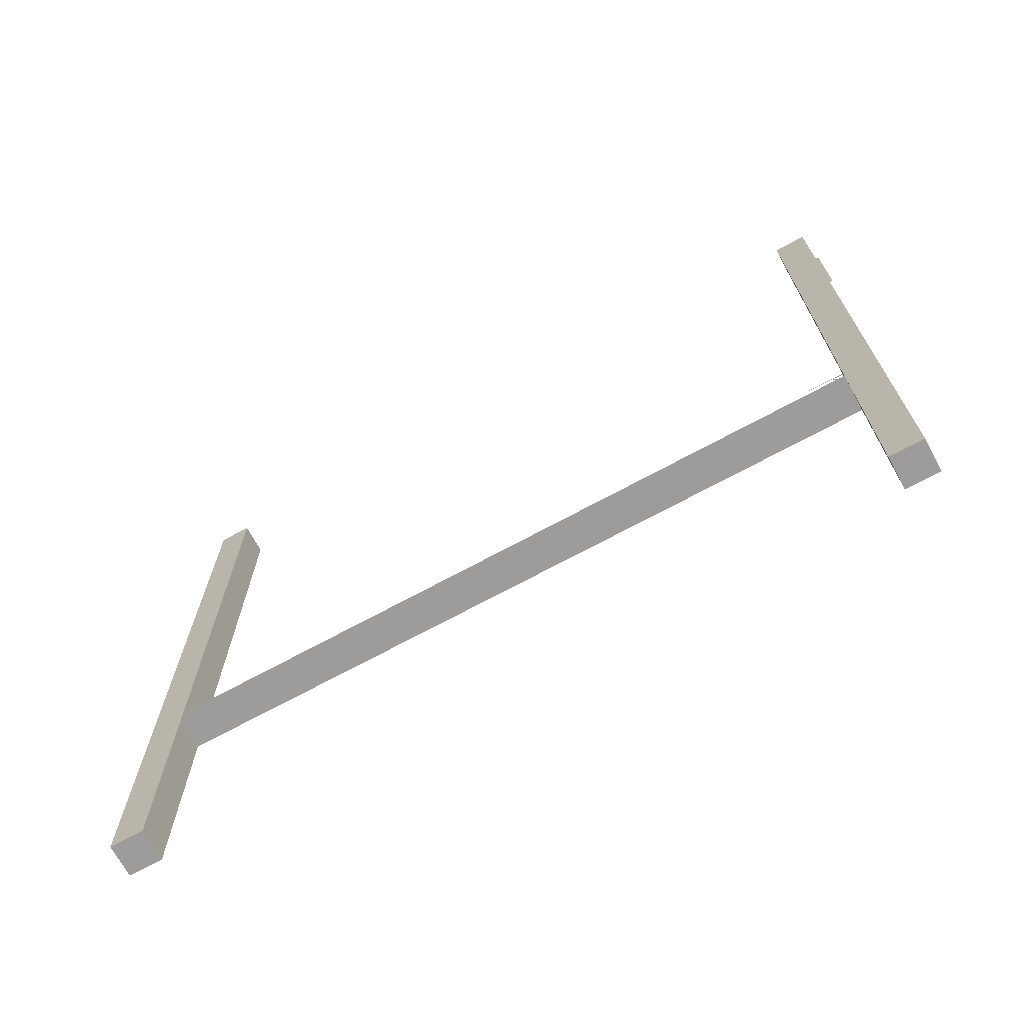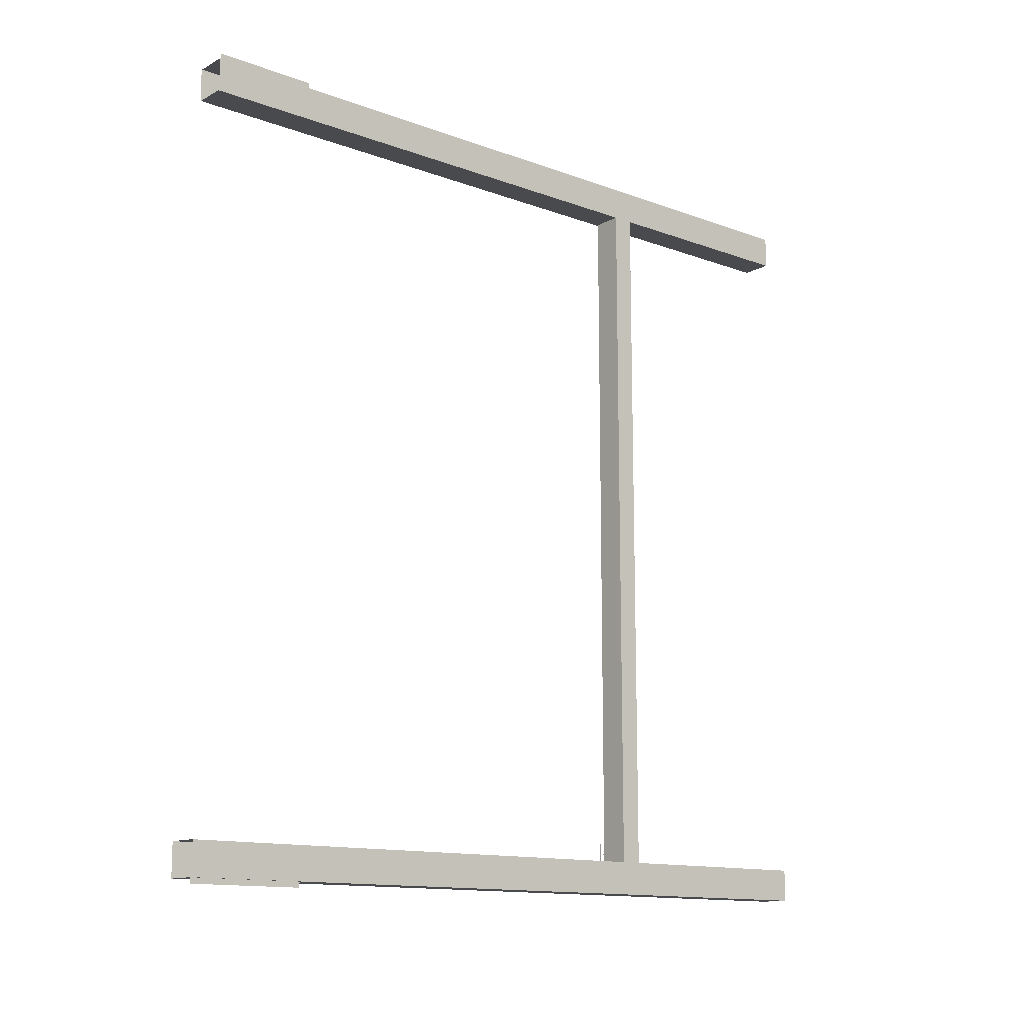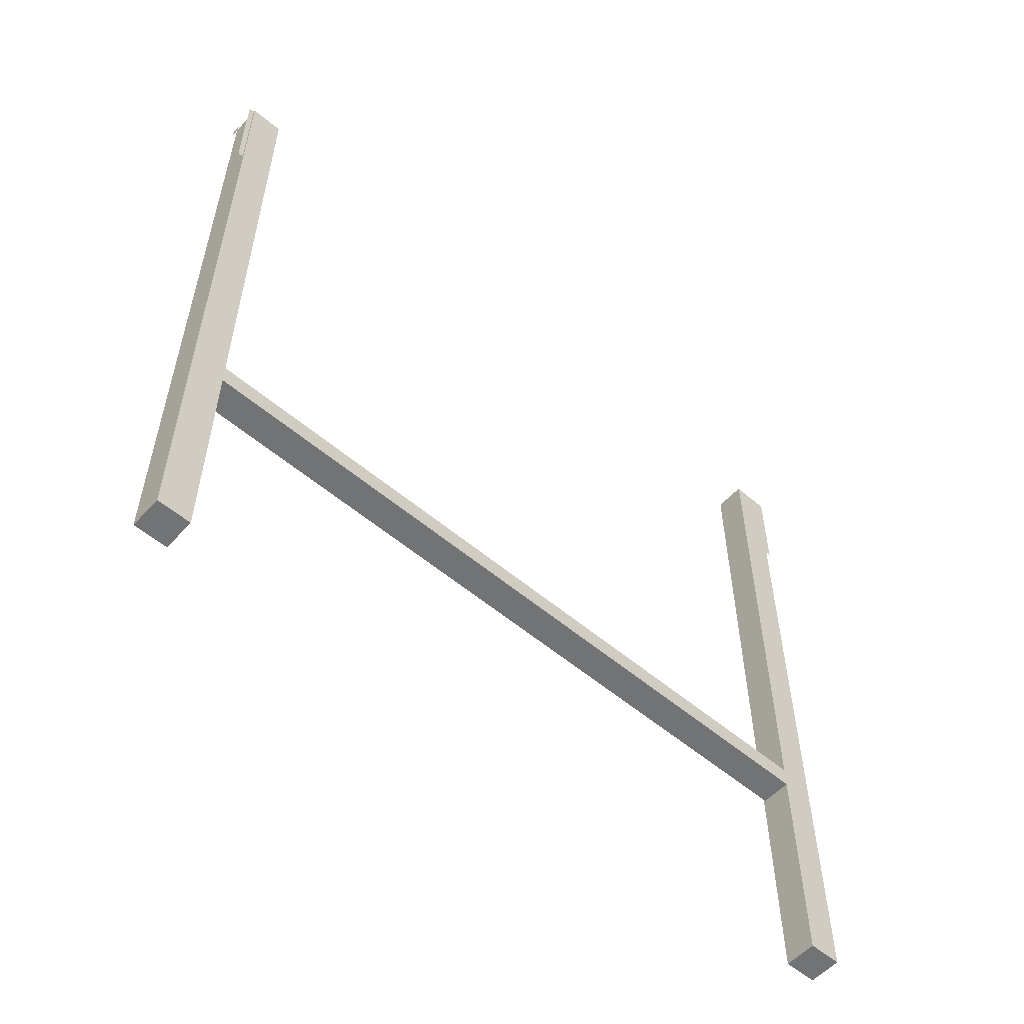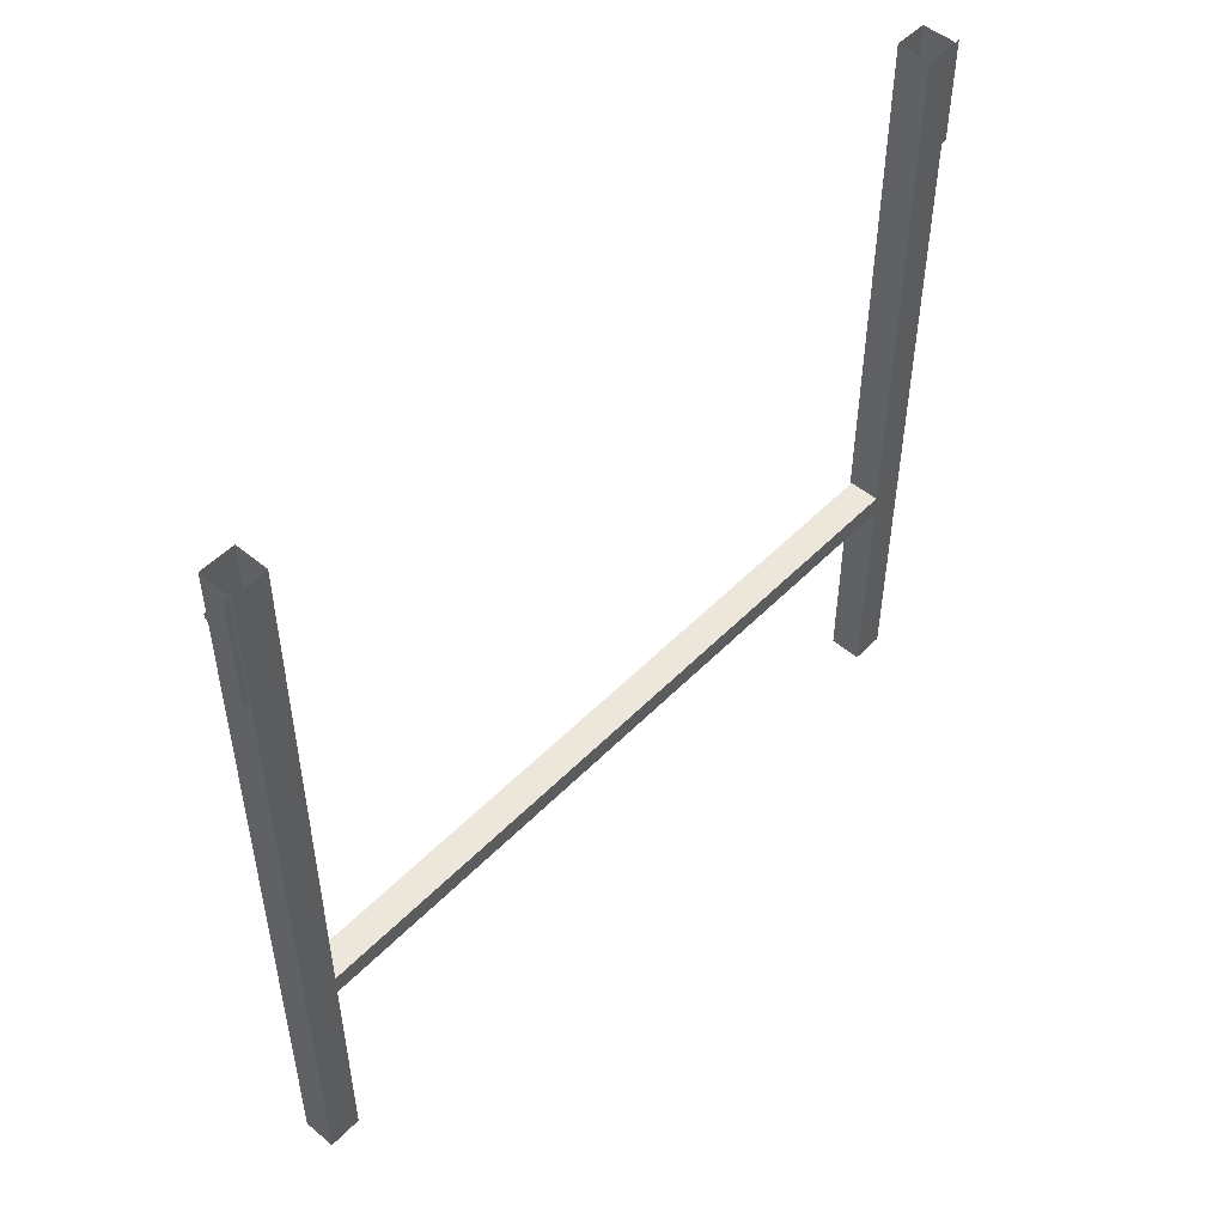
<metadata>
{"format":"obj","ext":"obj","renderer":"f3d","projection":"perspective","resolution":1024,"background":"white","views":[{"elev":-70.3,"azim":118.6,"up":"+Y"},{"elev":-13.2,"azim":-129.8,"up":"+Z"},{"elev":-55.8,"azim":-131.6,"up":"+Y"},{"elev":50.7,"azim":-137.8,"up":"+Y"}]}
</metadata>
<code>
o model.002_model.039
v -0.7684 -0.1929 0.3814
v -0.8001 -0.1929 0.4132
v -0.7684 -0.1929 -0.3736
v -0.7684 -0.1706 -0.3736
v -0.8001 -0.1706 -0.4054
v -0.7684 -0.1706 0.3814
v -0.767 -0.1711 -0.4054
v -0.8001 -0.1706 -0.4054
v -0.767 -0.1706 -0.4054
v -0.7684 -0.1929 -0.3736
v -0.8001 -0.1929 0.4132
v -0.7684 -0.1929 0.3814
v -0.7684 -0.1706 0.3814
v -0.8001 -0.1706 -0.4054
v -0.7684 -0.1706 -0.3736
v -0.767 -0.1706 -0.4054
v -0.8001 -0.1706 -0.4054
v -0.767 -0.1711 -0.4054
v -0.767 -0.1924 0.4132
v -0.8001 -0.1929 0.4132
v -0.767 -0.1929 0.4132
v -0.8001 -0.1929 -0.4054
v -0.7684 -0.1929 -0.3736
v -0.8001 -0.1929 0.4132
v -0.8001 -0.1706 0.4132
v -0.7684 -0.1706 0.3814
v -0.8001 -0.1706 -0.4054
v -0.767 -0.1929 0.4132
v -0.8001 -0.1929 0.4132
v -0.767 -0.1924 0.4132
v -0.7684 -0.1929 0.3814
v -0.767 -0.1929 0.4132
v -0.767 -0.1929 0.3815
v -0.767 -0.1929 -0.4054
v -0.7684 -0.1929 -0.3736
v -0.767 -0.1929 -0.3736
v -0.8001 -0.1929 0.4132
v -0.8001 -0.1929 -0.4054
v -0.7684 -0.1706 -0.3736
v -0.767 -0.1706 -0.4054
v -0.767 -0.1706 -0.3736
v -0.767 -0.1706 0.4132
v -0.7684 -0.1706 0.3814
v -0.767 -0.1706 0.3815
v -0.8001 -0.1706 -0.4054
v -0.8001 -0.1706 0.4132
v -0.767 -0.1706 0.4132
v -0.767 -0.1706 0.3815
v -0.8001 -0.1706 0.4132
v -0.8001 -0.1706 0.4132
v -0.7684 -0.1929 0.3814
v -0.767 -0.1929 0.4132
v -0.8001 -0.1929 -0.4054
v -0.767 -0.1711 -0.4054
v -0.8001 -0.1706 -0.4054
v -0.767 -0.1711 -0.4054
v -0.8001 -0.1929 -0.4054
v -0.8001 -0.1706 -0.4054
v -0.8001 -0.1706 -0.4054
v -0.8001 -0.1929 0.4132
v -0.8001 -0.1706 0.4132
v -0.8001 -0.1929 -0.4054
v -0.8001 -0.1929 -0.4054
v -0.8001 -0.1706 -0.4054
v -0.8001 -0.1929 0.4132
v -0.8001 -0.1706 0.4132
v -0.7666 -0.4267 0.3785
v -0.8001 -0.4267 0.4132
v -0.8001 -0.4267 0.3785
v -0.7666 -0.4267 0.4132
v -0.7666 -0.4267 0.4132
v -0.7666 -0.4267 0.3785
v -0.8001 -0.4267 0.4132
v -0.8001 -0.4267 0.3785
v -0.8001 0.3738 0.4146
v -0.8001 0.2653 0.419
v -0.8001 0.3738 0.419
v -0.8001 0.3738 0.419
v -0.8001 0.2653 0.419
v -0.8001 0.3738 0.4146
v -0.7827 0.3274 0.4205
v -0.7856 0.3274 0.4205
v -0.7841 0.3272 0.4205
v -0.7813 0.328 0.4205
v -0.7869 0.328 0.4205
v -0.7802 0.3288 0.4205
v -0.7881 0.3288 0.4205
v -0.7793 0.33 0.4205
v -0.7889 0.33 0.4205
v -0.7895 0.3313 0.4205
v -0.7787 0.3313 0.4205
v -0.7785 0.3328 0.4205
v -0.7897 0.3328 0.4205
v -0.7787 0.3342 0.4205
v -0.7895 0.3342 0.4205
v -0.7793 0.3356 0.4205
v -0.7889 0.3356 0.4205
v -0.7881 0.3367 0.4205
v -0.7802 0.3367 0.4205
v -0.7813 0.3376 0.4205
v -0.7869 0.3376 0.4205
v -0.7827 0.3382 0.4205
v -0.7856 0.3382 0.4205
v -0.7841 0.3384 0.4205
v -0.7841 0.3384 0.4205
v -0.7827 0.3382 0.4205
v -0.7856 0.3382 0.4205
v -0.7869 0.3376 0.4205
v -0.7813 0.3376 0.4205
v -0.7881 0.3367 0.4205
v -0.7802 0.3367 0.4205
v -0.7793 0.3356 0.4205
v -0.7889 0.3356 0.4205
v -0.7895 0.3342 0.4205
v -0.7787 0.3342 0.4205
v -0.7897 0.3328 0.4205
v -0.7785 0.3328 0.4205
v -0.7895 0.3313 0.4205
v -0.7787 0.3313 0.4205
v -0.7793 0.33 0.4205
v -0.7889 0.33 0.4205
v -0.7881 0.3288 0.4205
v -0.7802 0.3288 0.4205
v -0.7869 0.328 0.4205
v -0.7813 0.328 0.4205
v -0.7856 0.3274 0.4205
v -0.7827 0.3274 0.4205
v -0.7841 0.3272 0.4205
v -0.8001 0.3738 0.38
v -0.8001 -0.4267 0.4132
v -0.8001 0.3738 0.4132
v -0.8001 0.3738 0.4132
v -0.8001 -0.4267 0.4132
v -0.8001 0.3738 0.38
v -0.8001 -0.4267 0.3785
v -0.8001 -0.4267 0.3785
v -0.8001 0.2653 0.4132
v -0.8001 0.2653 0.4132
v -0.7666 0.3738 0.3786
v -0.7666 0.3754 0.4132
v -0.7666 0.3738 0.4132
v -0.7666 -0.4267 0.3785
v -0.7666 0.3738 0.3785
v -0.7666 0.3738 0.3785
v -0.7666 0.3738 0.3786
v -0.7666 0.3754 0.3785
v -0.7666 0.3738 0.4132
v -0.7666 -0.4267 0.4132
v -0.7666 0.3754 0.4132
v -0.7666 -0.4267 0.4132
v -0.7666 0.3754 0.3785
v -0.7666 -0.4267 0.3785
v -0.7982 0.3738 -0.4067
v -0.7982 0.2528 -0.4054
v -0.7982 0.3738 -0.4054
v -0.7982 0.3738 -0.4112
v -0.7982 0.3738 -0.4067
v -0.7982 0.2528 -0.4112
v -0.7798 0.3468 -0.4126
v -0.7798 0.3356 -0.4126
v -0.7812 0.3358 -0.4126
v -0.7812 0.3466 -0.4126
v -0.7826 0.3363 -0.4126
v -0.7826 0.346 -0.4126
v -0.7837 0.3451 -0.4126
v -0.7837 0.3372 -0.4126
v -0.7846 0.3384 -0.4126
v -0.7846 0.344 -0.4126
v -0.7852 0.3397 -0.4126
v -0.7852 0.3426 -0.4126
v -0.7854 0.3412 -0.4126
v -0.7854 0.3412 -0.4126
v -0.7852 0.3397 -0.4126
v -0.7852 0.3426 -0.4126
v -0.7846 0.344 -0.4126
v -0.7846 0.3384 -0.4126
v -0.7837 0.3451 -0.4126
v -0.7837 0.3372 -0.4126
v -0.7826 0.3363 -0.4126
v -0.7826 0.346 -0.4126
v -0.7812 0.3466 -0.4126
v -0.7812 0.3358 -0.4126
v -0.7798 0.3468 -0.4126
v -0.7798 0.3356 -0.4126
v -0.8001 0.3738 -0.4039
v -0.8001 -0.4267 -0.3707
v -0.8001 0.3738 -0.3707
v -0.8001 0.3738 -0.3707
v -0.8001 -0.4267 -0.3707
v -0.8001 0.3738 -0.4039
v -0.7666 -0.4267 -0.4054
v -0.8001 -0.4267 -0.3707
v -0.8001 -0.4267 -0.4054
v -0.8001 -0.4267 -0.4054
v -0.8001 -0.4267 -0.3707
v -0.7666 -0.4267 -0.4054
v -0.7982 0.2528 -0.4112
v -0.7982 0.3738 -0.4112
v -0.8001 -0.4267 -0.4054
v -0.8001 -0.4267 -0.4054
v -0.7982 0.2528 -0.4054
v -0.7982 0.3738 -0.4054
v -0.7744 0.3397 -0.4126
v -0.7744 0.3426 -0.4126
v -0.7742 0.3412 -0.4126
v -0.775 0.3384 -0.4126
v -0.775 0.344 -0.4126
v -0.7758 0.3372 -0.4126
v -0.7758 0.3451 -0.4126
v -0.777 0.3363 -0.4126
v -0.777 0.346 -0.4126
v -0.7783 0.3466 -0.4126
v -0.7783 0.3358 -0.4126
v -0.7798 0.3356 -0.4126
v -0.7798 0.3468 -0.4126
v -0.7798 0.3468 -0.4126
v -0.7798 0.3356 -0.4126
v -0.7783 0.3466 -0.4126
v -0.7783 0.3358 -0.4126
v -0.777 0.3363 -0.4126
v -0.777 0.346 -0.4126
v -0.7758 0.3451 -0.4126
v -0.7758 0.3372 -0.4126
v -0.775 0.344 -0.4126
v -0.775 0.3384 -0.4126
v -0.7744 0.3426 -0.4126
v -0.7744 0.3397 -0.4126
v -0.7742 0.3412 -0.4126
v -0.7666 0.3738 -0.4053
v -0.7666 0.3754 -0.3707
v -0.7666 0.3738 -0.3707
v -0.7666 -0.4267 -0.4054
v -0.7666 0.3738 -0.4054
v -0.7666 0.3738 -0.4054
v -0.7666 0.3738 -0.4053
v -0.7666 0.3754 -0.4054
v -0.7666 0.3738 -0.3707
v -0.7666 -0.4267 -0.3707
v -0.8001 -0.4267 -0.3707
v -0.7666 -0.4267 -0.4054
v -0.7666 -0.4267 -0.3707
v -0.7666 -0.4267 -0.3707
v -0.7666 -0.4267 -0.4054
v -0.8001 -0.4267 -0.3707
v -0.7666 0.3754 -0.3707
v -0.7666 0.3754 -0.4054
v -0.7666 -0.4267 -0.4054
v -0.7666 -0.4267 -0.3707
v -0.7987 0.3738 0.3785
v -0.8001 -0.4267 0.3785
v -0.8001 0.3738 0.3785
v -0.7667 0.3738 0.4132
v -0.7666 -0.4267 0.4132
v -0.7666 0.3738 0.4132
v -0.8001 0.3738 0.4132
v -0.7667 0.3738 0.4132
v -0.8001 -0.4267 0.4132
v -0.7987 0.3738 -0.4054
v -0.8001 -0.4267 -0.4054
v -0.8001 0.3738 -0.4054
v -0.8001 0.3738 -0.3707
v -0.7667 0.3738 -0.3707
v -0.8001 -0.4267 -0.3707
v -0.8001 0.3749 0.4132
v -0.8001 0.3738 0.4132
v -0.7666 0.3749 -0.4054
v -0.7666 0.3738 -0.4054
v -0.7666 0.3749 0.3785
v -0.7666 0.3738 0.3785
v -0.7667 0.3738 -0.3707
v -0.8001 0.3749 -0.3707
v -0.8001 0.3738 -0.3707
v -0.8001 0.3738 -0.4054
v -0.7988 0.3749 -0.4054
v -0.8001 0.3749 -0.4054
v -0.8001 0.3738 0.3785
v -0.7988 0.3749 0.3785
v -0.8001 0.3749 0.3785
v -0.8001 0.3749 0.4132
v -0.8001 0.3749 -0.3707
v -0.7666 -0.4267 0.4132
v -0.7666 0.3738 0.4132
v -0.8001 -0.4267 0.4132
v -0.7988 0.3749 -0.4054
v -0.8001 0.3749 -0.4054
v -0.7988 0.3749 0.3785
v -0.8001 0.3749 0.3785
v -0.8001 -0.4267 -0.3707
v -0.7666 0.3749 -0.4054
v -0.7987 0.3738 -0.4054
v -0.7666 0.3738 -0.4054
v -0.8001 -0.4267 -0.4054
v -0.7666 0.3749 0.3785
v -0.7987 0.3738 0.3785
v -0.7666 0.3738 0.3785
v -0.8001 -0.4267 0.3785
v -0.7666 0.3738 0.3785
v -0.7987 0.3738 0.3785
v -0.7666 -0.4267 0.3785
v -0.7667 0.3738 -0.3707
v -0.7666 -0.4267 -0.3707
v -0.7666 0.3738 -0.3707
v -0.7666 0.3738 -0.4054
v -0.7987 0.3738 -0.4054
v -0.7666 -0.4267 -0.4054
v -0.7666 0.3738 -0.3707
v -0.7666 0.3749 -0.3707
v -0.7666 0.3749 -0.3707
v -0.7666 0.3738 0.4132
v -0.7666 0.3749 0.4132
v -0.7666 0.3749 0.4132
v -0.7666 -0.4267 -0.3707
v -0.7667 0.3738 -0.3707
v -0.7666 -0.4267 -0.4054
v -0.7987 0.3738 -0.4054
v -0.7666 0.3738 -0.4054
v -0.7666 -0.4267 0.3785
v -0.7987 0.3738 0.3785
v -0.7666 0.3738 0.3785
v -0.7666 0.3749 -0.3707
v -0.7666 0.3749 -0.3707
v -0.7666 0.3749 0.4132
v -0.7666 0.3738 0.4132
v -0.7666 0.3749 0.4132
v -0.767 -0.1659 -0.3742
v -0.7681 -0.1659 -0.3753
v -0.767 -0.1659 -0.3306
v -0.767 -0.1659 -0.3306
v -0.7681 -0.1659 -0.3753
v -0.767 -0.1659 -0.3742
v -0.7684 -0.1706 -0.3736
v -0.767 -0.1706 -0.4054
v -0.8001 -0.1706 -0.4054
v -0.7656 -0.1706 -0.3573
v -0.7722 -0.1706 -0.3736
v -0.7734 -0.1706 -0.3715
v -0.7734 -0.1706 -0.3715
v -0.7722 -0.1706 -0.3736
v -0.7656 -0.1706 -0.3573
v -0.7722 -0.1706 -0.3736
v -0.7734 -0.1706 -0.3715
v -0.7745 -0.1706 -0.3736
v -0.7745 -0.1706 -0.3736
v -0.7734 -0.1706 -0.3715
v -0.7722 -0.1706 -0.3736
v -0.767 -0.1706 0.4132
v -0.767 -0.1706 0.4132
v -0.767 -0.1929 0.3815
v -0.767 -0.1929 -0.4054
v -0.767 -0.1929 -0.4054
v -0.8001 0.3738 0.3785
v -0.8001 0.3738 0.3785
v -0.8001 0.3738 0.4132
v -0.8001 0.3738 0.4132
v -0.8001 0.3738 -0.4054
v -0.8001 0.3738 -0.4054
v -0.7666 -0.4267 0.3785
v -0.7666 -0.4267 -0.4054
v -0.7666 0.3749 0.4132
v -0.7666 0.3749 -0.3707
v -0.7666 0.3749 0.4132
v -0.7666 0.3749 -0.3707
v -0.7666 -0.4267 -0.4054
v -0.7666 -0.4267 0.3785
v -0.8001 -0.4267 -0.3707
v -0.7667 0.3738 0.4132
v -0.8001 -0.4267 -0.3707
v -0.7667 0.3738 0.4132
v -0.767 -0.1706 -0.3736
f 1 2 3
f 4 5 6
f 7 8 9
f 10 11 12
f 13 14 15
f 16 17 18
f 19 20 21
f 22 23 24
f 25 26 27
f 28 29 30
f 31 32 33
f 34 35 36
f 37 35 38
f 39 40 41
f 42 43 44
f 45 43 46
f 26 47 48
f 49 30 29
f 19 50 20
f 51 52 24
f 53 54 55
f 56 57 58
f 59 60 61
f 60 59 62
f 63 64 65
f 66 65 64
f 67 68 69
f 68 67 70
f 71 72 73
f 74 73 72
f 75 76 77
f 78 79 80
f 81 82 83
f 82 81 84
f 82 84 85
f 85 84 86
f 85 86 87
f 87 86 88
f 87 88 89
f 89 88 90
f 90 88 91
f 90 91 92
f 90 92 93
f 93 92 94
f 93 94 95
f 95 94 96
f 95 96 97
f 97 96 98
f 98 96 99
f 98 99 100
f 98 100 101
f 101 100 102
f 101 102 103
f 103 102 104
f 105 106 107
f 107 106 108
f 106 109 108
f 108 109 110
f 109 111 110
f 111 112 110
f 110 112 113
f 113 112 114
f 112 115 114
f 114 115 116
f 115 117 116
f 116 117 118
f 117 119 118
f 119 120 118
f 118 120 121
f 121 120 122
f 120 123 122
f 122 123 124
f 123 125 124
f 124 125 126
f 125 127 126
f 128 126 127
f 129 130 131
f 132 133 134
f 129 135 130
f 136 134 133
f 75 137 76
f 138 80 79
f 139 140 141
f 139 142 143
f 144 145 146
f 147 145 148
f 149 145 147
f 150 139 141
f 151 139 143
f 152 145 144
f 153 154 155
f 156 157 158
f 159 160 161
f 159 161 162
f 162 161 163
f 162 163 164
f 164 163 165
f 165 163 166
f 165 166 167
f 165 167 168
f 168 167 169
f 168 169 170
f 170 169 171
f 172 173 174
f 174 173 175
f 173 176 175
f 175 176 177
f 176 178 177
f 178 179 177
f 177 179 180
f 180 179 181
f 179 182 181
f 181 182 183
f 182 184 183
f 185 186 187
f 188 189 190
f 191 192 193
f 194 195 196
f 197 153 198
f 199 190 189
f 185 200 186
f 201 157 202
f 203 204 205
f 204 203 206
f 204 206 207
f 207 206 208
f 207 208 209
f 209 208 210
f 209 210 211
f 211 210 212
f 212 210 213
f 212 213 214
f 212 214 215
f 216 217 218
f 217 219 218
f 219 220 218
f 218 220 221
f 221 220 222
f 220 223 222
f 222 223 224
f 223 225 224
f 224 225 226
f 225 227 226
f 228 226 227
f 229 230 231
f 229 232 233
f 234 235 236
f 237 235 238
f 239 240 241
f 242 243 244
f 245 235 237
f 246 229 233
f 247 235 234
f 248 229 231
f 249 250 251
f 252 253 254
f 255 256 257
f 258 259 260
f 261 262 263
f 252 264 265
f 258 266 267
f 249 268 269
f 270 271 272
f 273 274 275
f 276 277 278
f 279 256 255
f 280 262 261
f 281 256 282
f 283 252 265
f 284 260 285
f 286 251 287
f 288 270 272
f 289 290 291
f 292 290 273
f 293 294 295
f 296 294 276
f 297 298 299
f 300 301 302
f 303 304 305
f 306 307 308
f 309 310 311
f 312 313 306
f 314 315 316
f 317 318 319
f 320 302 321
f 322 323 324
f 325 326 327
f 328 329 330
f 331 332 333
f 334 335 336
f 337 338 339
f 340 341 342
f 343 344 345
f 31 37 32
f 34 38 35
f 39 45 40
f 42 46 43
f 26 25 47
f 49 346 30
f 19 347 50
f 51 348 52
f 53 349 54
f 56 350 57
f 129 351 135
f 136 352 134
f 75 353 137
f 138 354 80
f 139 151 140
f 139 150 142
f 149 146 145
f 152 148 145
f 153 197 154
f 199 355 190
f 185 356 200
f 201 158 157
f 229 246 230
f 229 248 232
f 245 236 235
f 247 238 235
f 249 357 250
f 252 283 253
f 258 358 259
f 252 359 264
f 258 284 266
f 249 286 268
f 270 360 271
f 273 290 274
f 276 294 277
f 279 361 256
f 280 362 262
f 281 257 256
f 284 258 260
f 286 249 251
f 289 274 290
f 292 363 290
f 293 277 294
f 296 364 294
f 300 365 301
f 306 313 307
f 309 366 310
f 312 367 313
f 320 300 302
f 322 368 323
f 331 369 332

</code>
